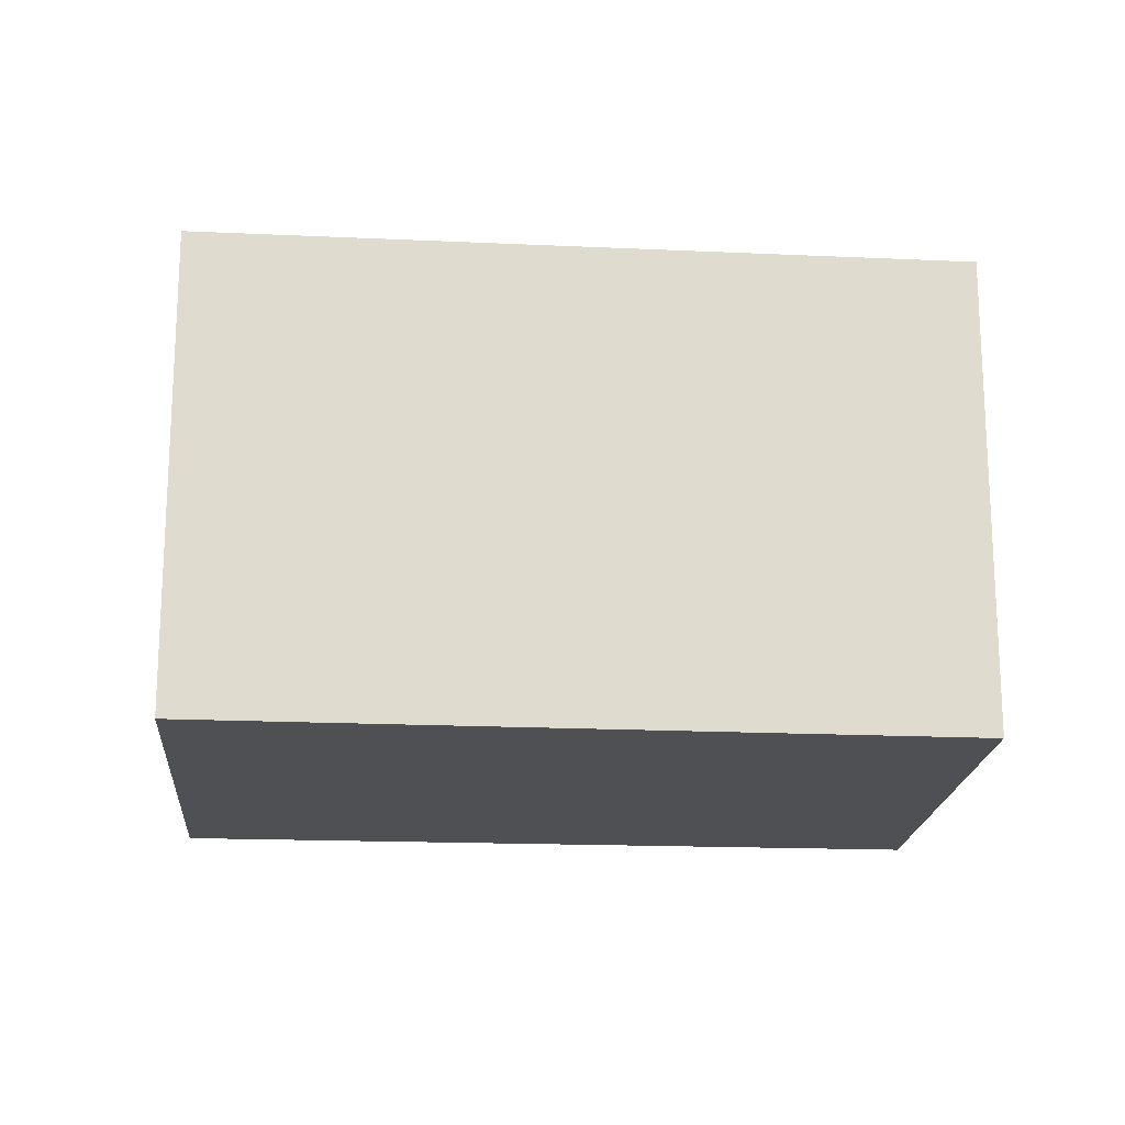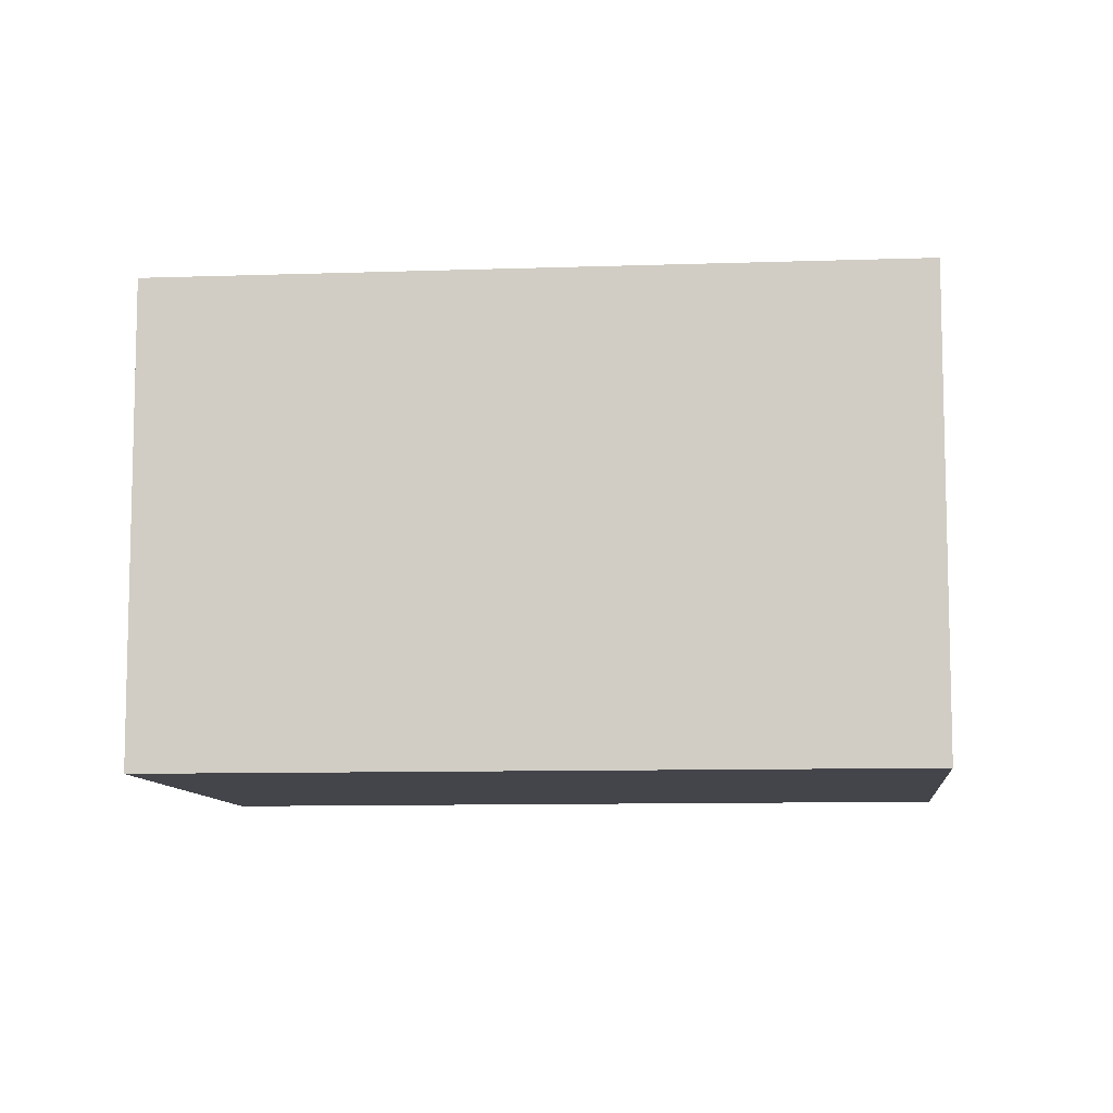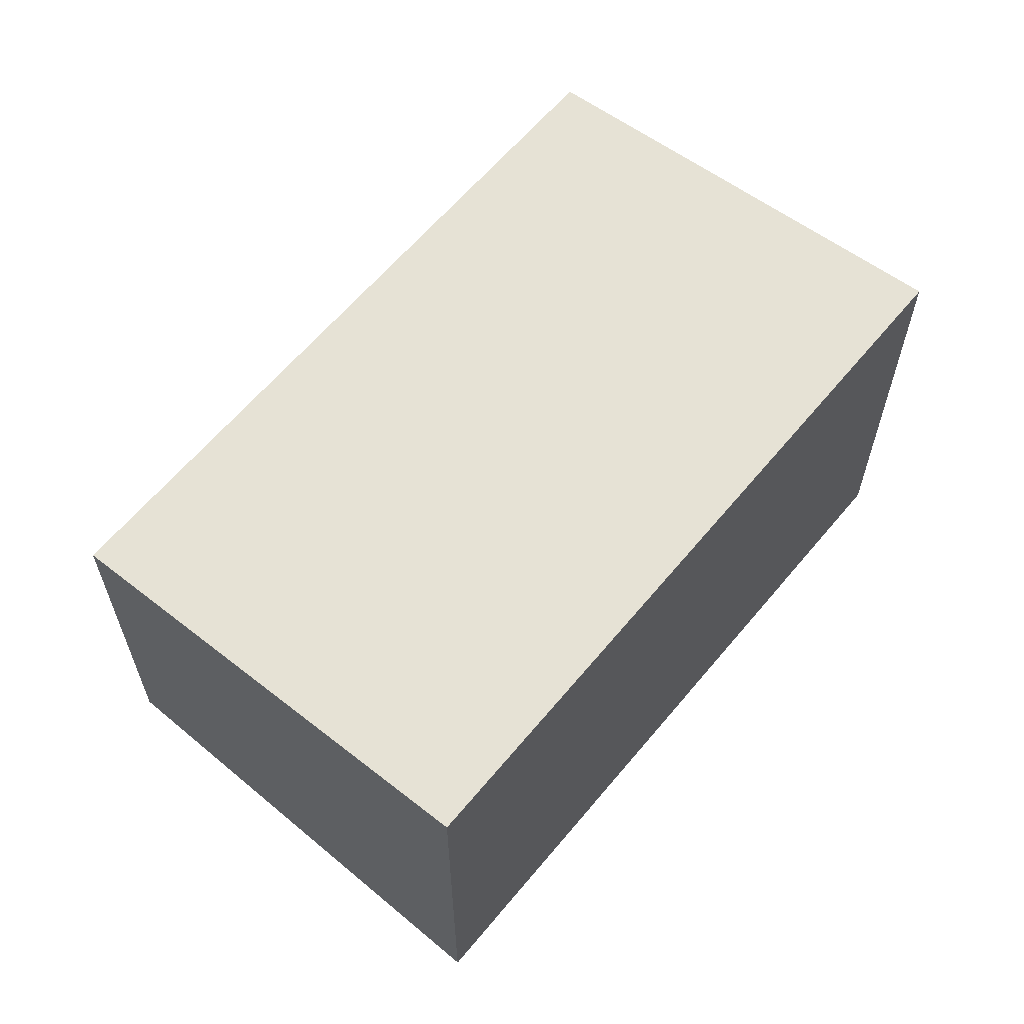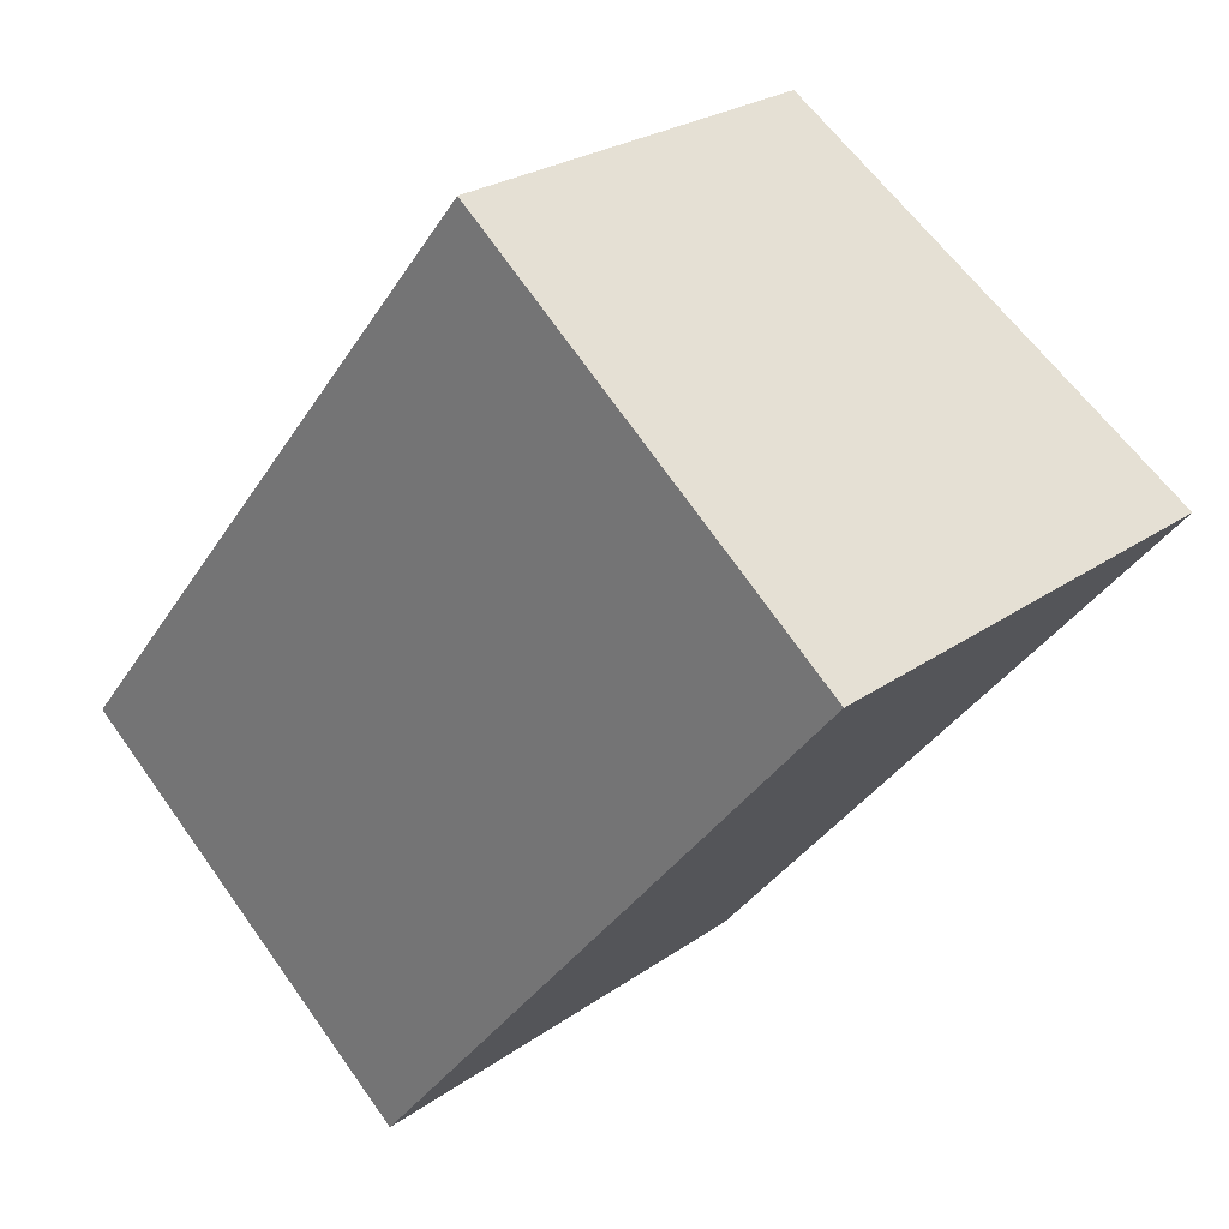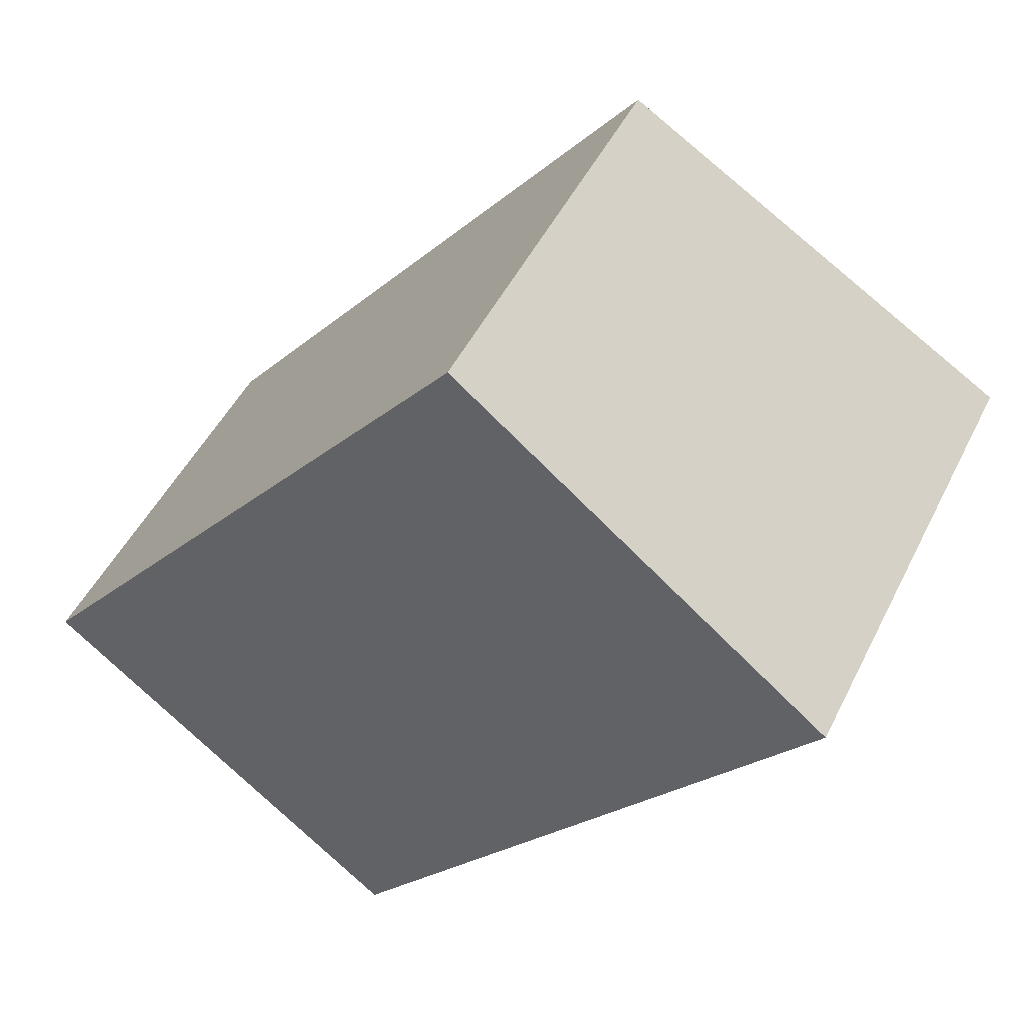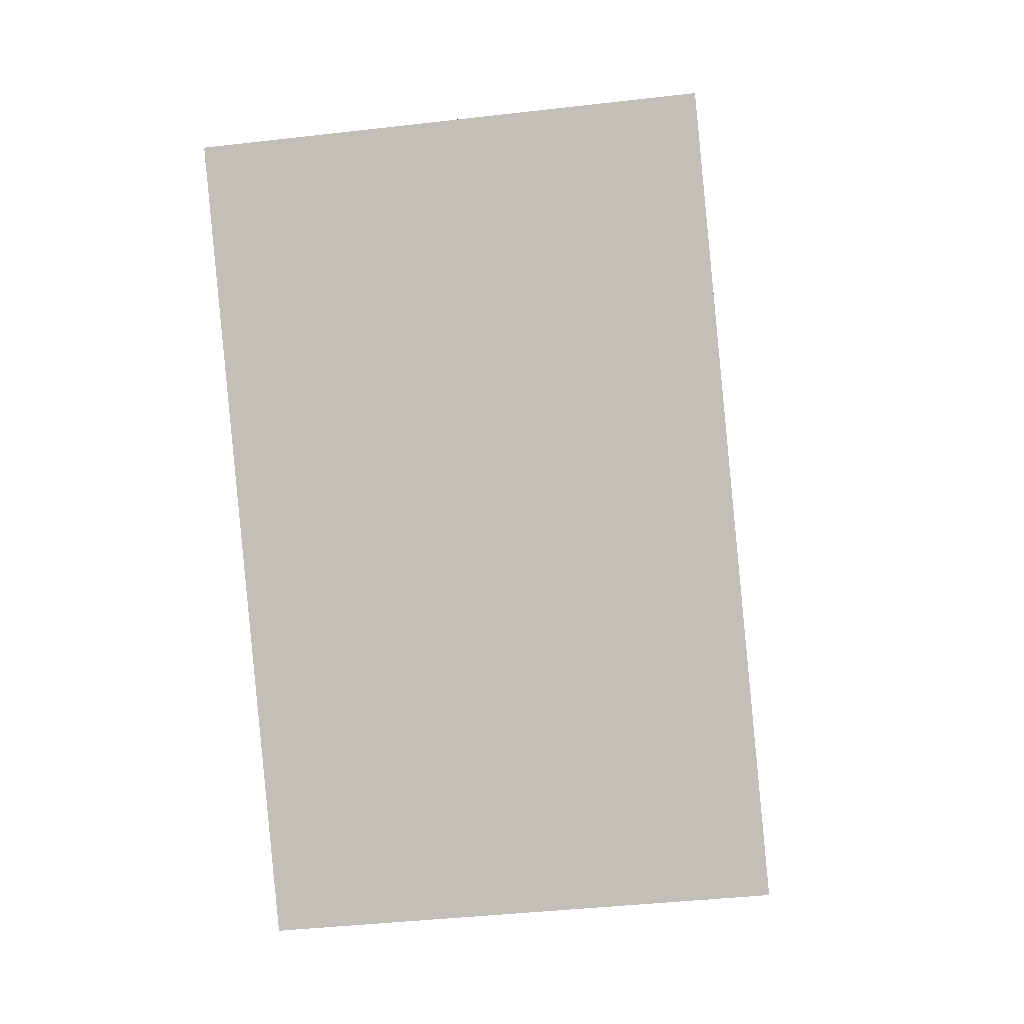
<metadata>
{"format":"obj","ext":"obj","renderer":"f3d","projection":"perspective","resolution":1024,"background":"white","views":[{"elev":-18.8,"azim":124.7,"up":"+Y"},{"elev":-9.3,"azim":135.0,"up":"+Y"},{"elev":63.8,"azim":79.5,"up":"+Y"},{"elev":25.0,"azim":41.3,"up":"+Z"},{"elev":48.3,"azim":25.5,"up":"+Z"},{"elev":-38.6,"azim":98.4,"up":"+Z"}]}
</metadata>
<code>
v  2.127 2.757 -1.735
v  2.781 2.361 3.427
v  4.954 2.757 1.664
v  0 2.369 1.451e-16
v  4.954 -1.019e-16 1.664
v  2.127 1.062e-16 -1.735
v  0 0 0
v  2.781 -2.098e-16 3.427
g defaultobject
f 1 2 3
f 2 1 4
f 5 1 3
f 1 5 6
f 6 4 1
f 4 6 7
f 7 2 4
f 2 7 8
f 2 5 3
f 5 2 8
f 8 6 5
f 6 8 7

</code>
